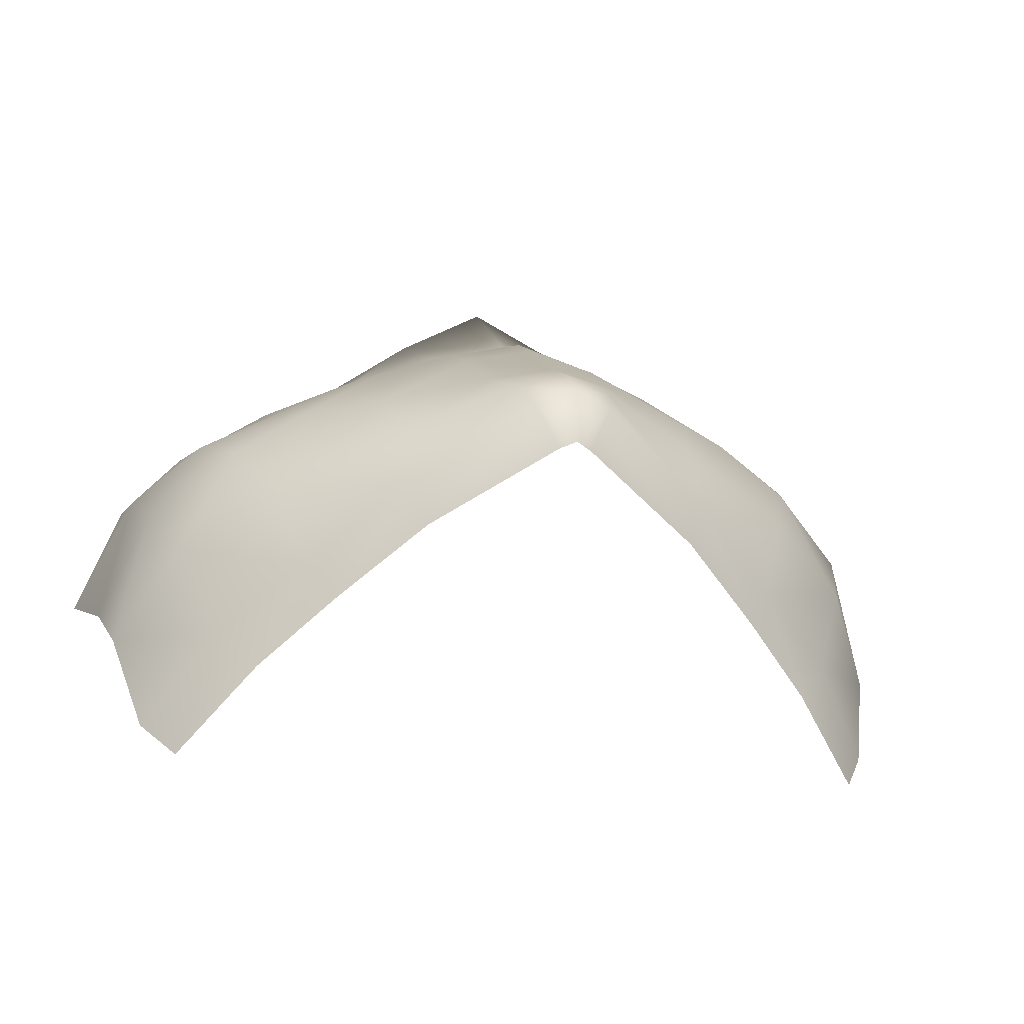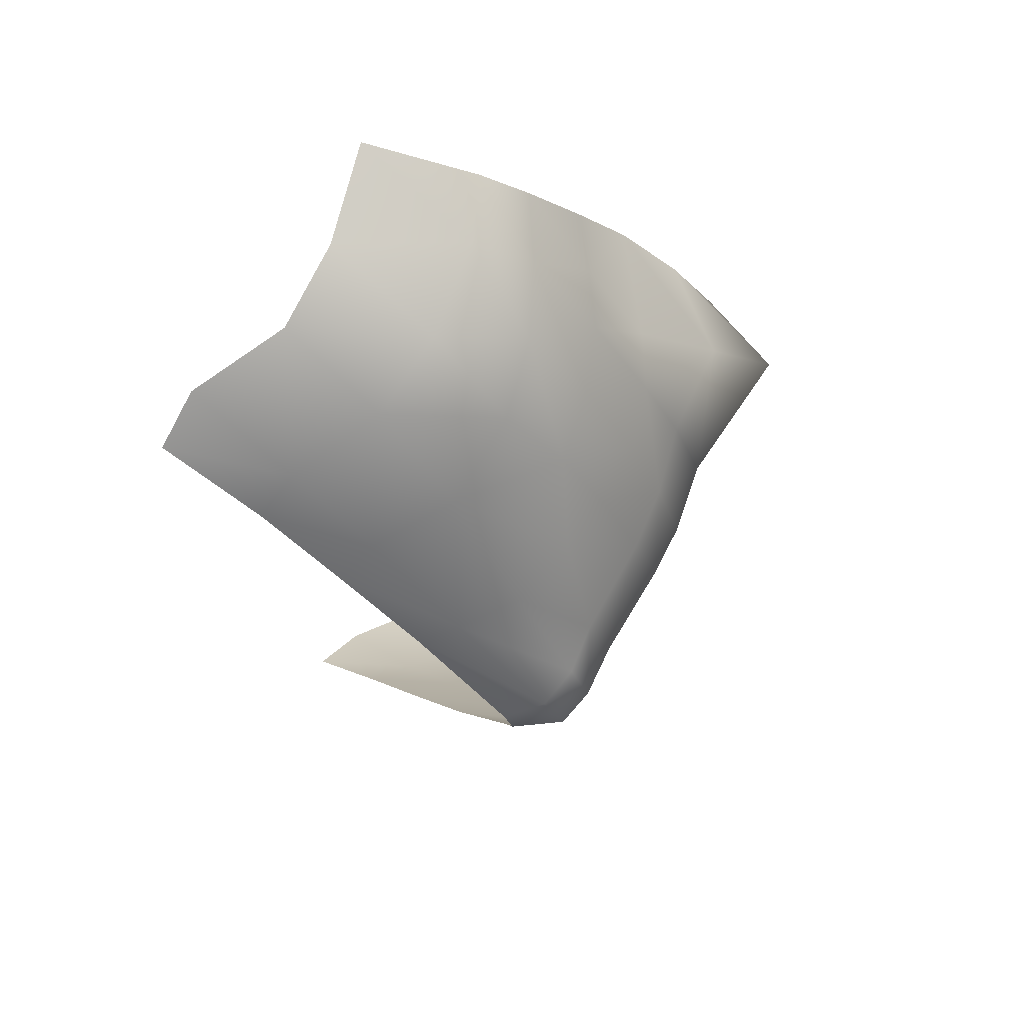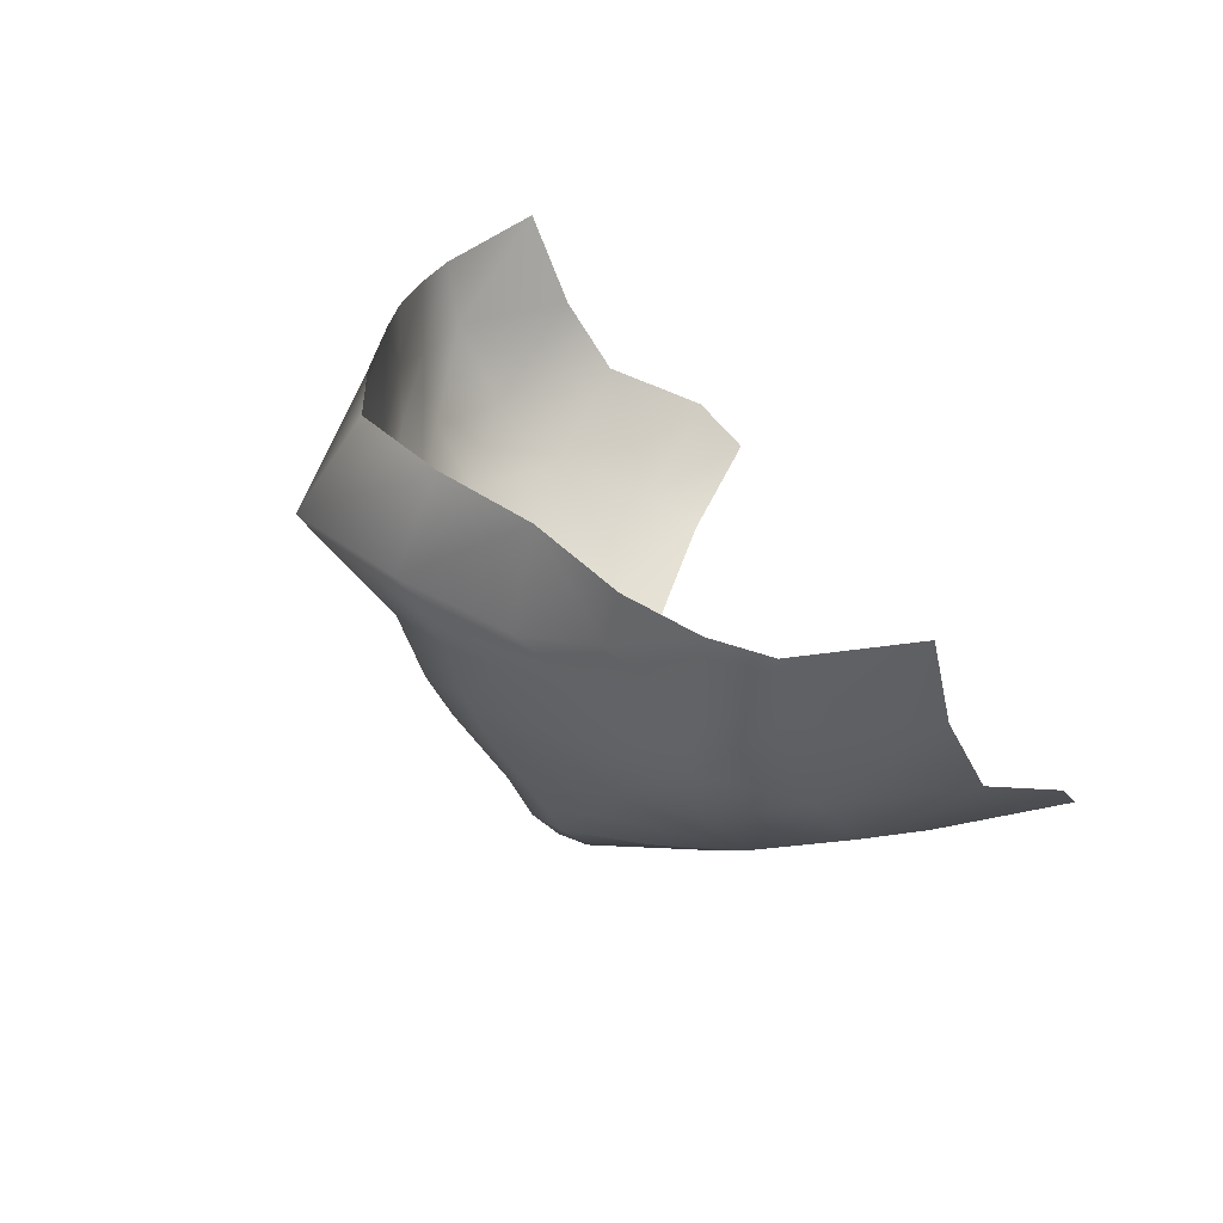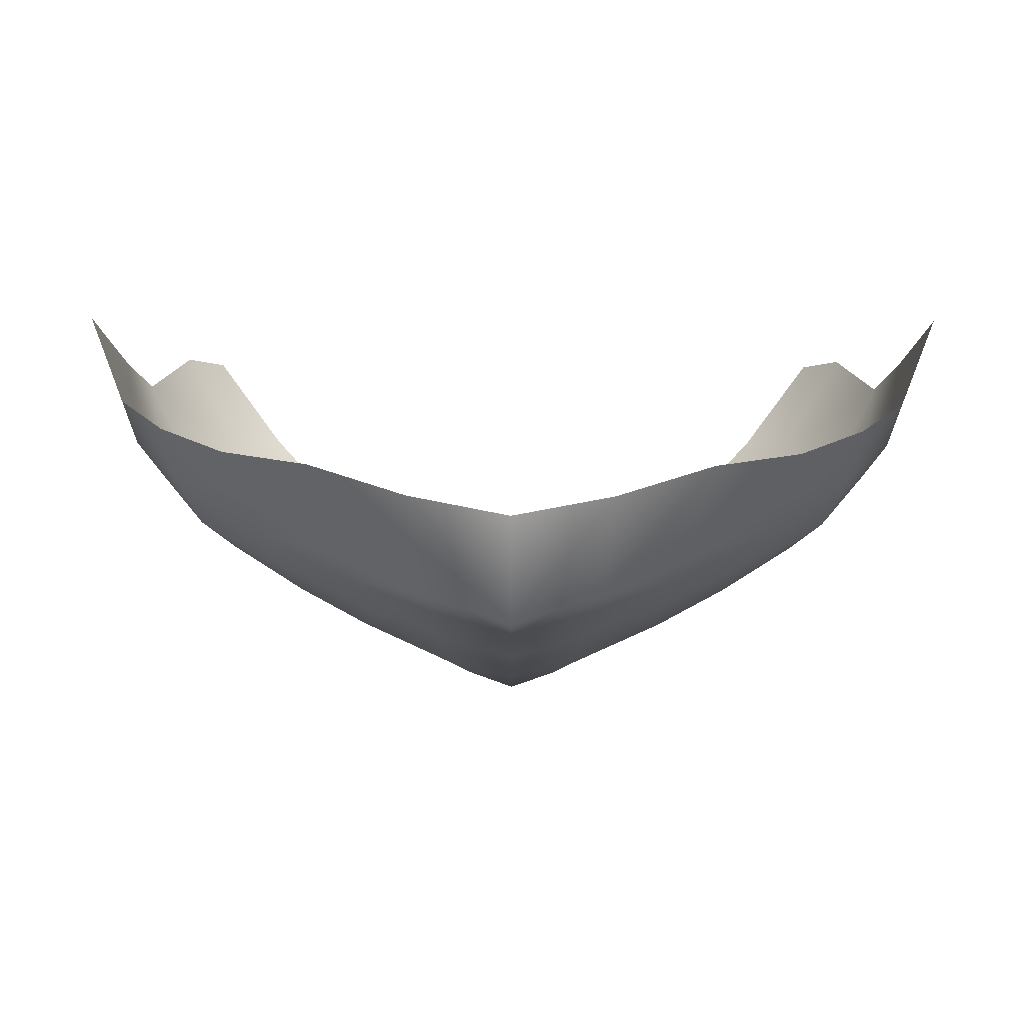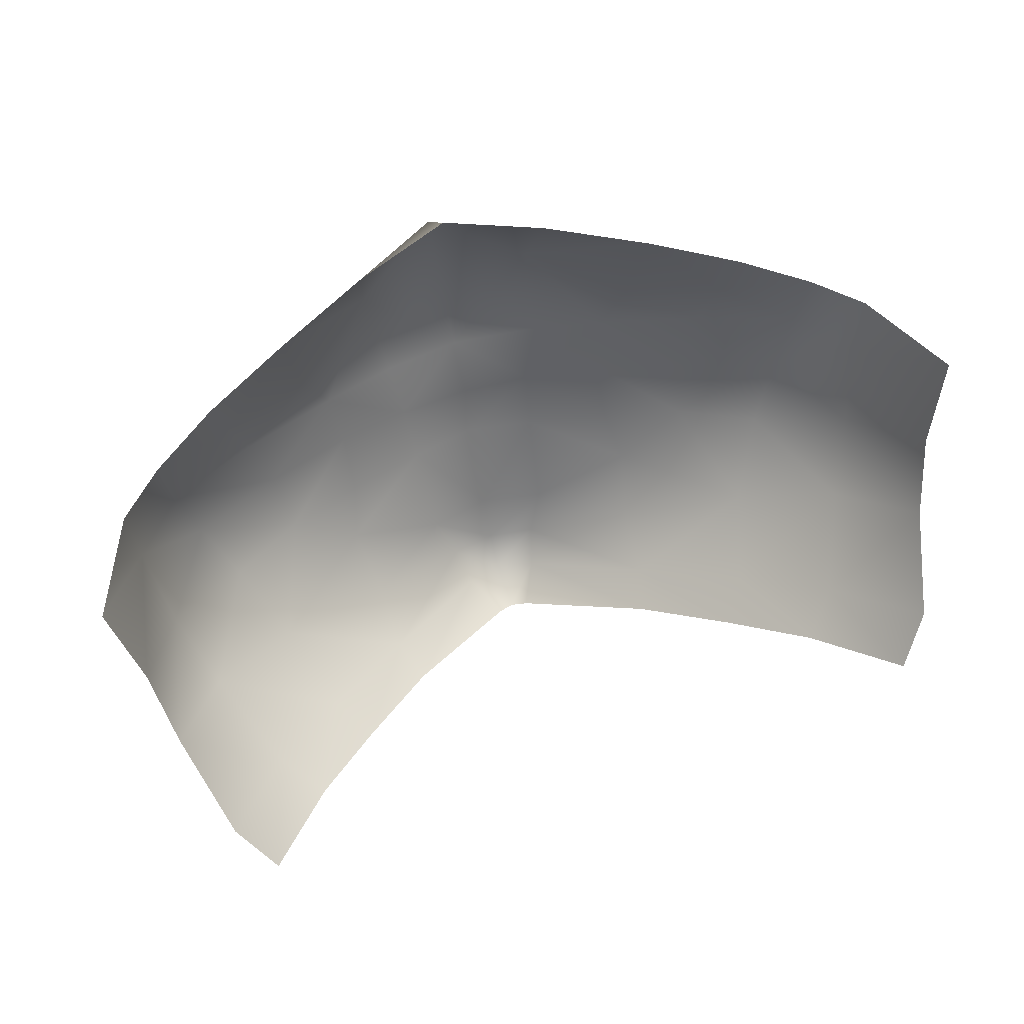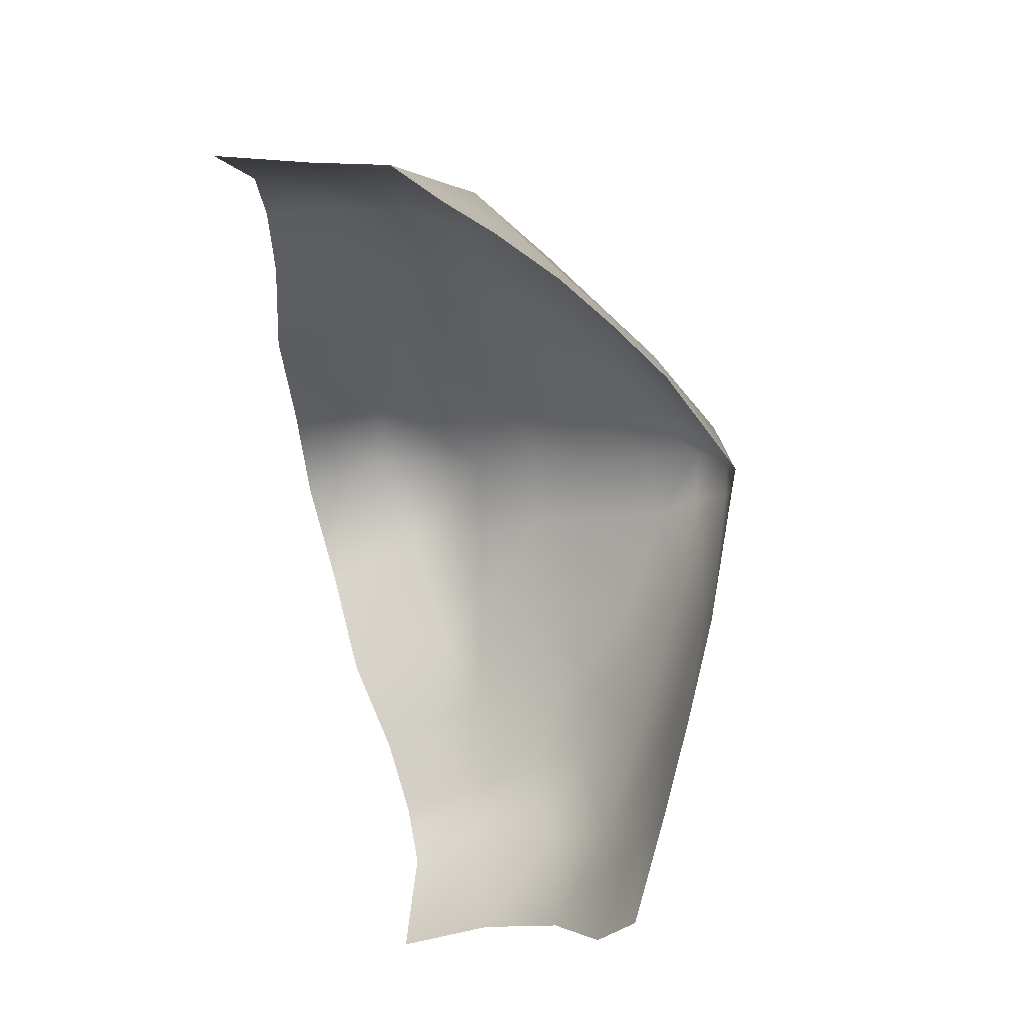
<metadata>
{"format":"obj","ext":"obj","renderer":"f3d","projection":"perspective","resolution":1024,"background":"white","views":[{"elev":-16.7,"azim":-15.0,"up":"+Z"},{"elev":-21.0,"azim":-82.5,"up":"+Y"},{"elev":31.4,"azim":68.7,"up":"+Y"},{"elev":47.8,"azim":0.3,"up":"+Y"},{"elev":62.5,"azim":161.4,"up":"+Y"},{"elev":-71.8,"azim":-78.7,"up":"+Z"}]}
</metadata>
<code>
g facial_mouth_geo
v 0.08604 1.309 0.07337
v 0.07648 1.292 0.09256
v 0.0775 1.305 0.0941
v 0.082 1.29 0.06742
v 0.06694 1.292 0.1028
v 0.06877 1.306 0.1022
v 0.07408 1.274 0.08538
v 0.07983 1.275 0.05899
v 0.05309 1.297 0.1118
v 0.05582 1.308 0.1104
v 0.03852 1.312 0.1177
v 0.0639 1.278 0.1016
v 0.06926 1.262 0.07475
v 0.0587 1.264 0.09661
v 0.06169 1.253 0.05707
v 0.07449 1.266 0.04069
v 0.06838 1.258 0.03393
v 0.05488 1.248 0.04968
v 0.04679 1.244 0.06933
v 0.04139 1.24 0.06194
v 0.05219 1.25 0.08597
v 0.0289 1.233 0.08327
v 0.02601 1.232 0.07482
v 0.04422 1.261 0.1056
v 0.007414 1.223 0.09753
v 0.003134 1.222 0.0887
v -7.663e-10 1.221 0.08992
v 0.04652 1.274 0.1104
v 0.04979 1.286 0.1127
v 0.03565 1.291 0.1207
v 0.03054 1.281 0.121
v 0.01802 1.295 0.1344
v 0.01946 1.314 0.127
v 0.02897 1.269 0.1179
v 0.01426 1.266 0.1221
v 0.02923 1.258 0.1116
v 0.03145 1.249 0.1049
v 0.0157 1.279 0.1261
v -7.663e-10 1.276 0.1296
v -7.663e-10 1.299 0.1458
v -7.663e-10 1.315 0.1336
v -0.01946 1.314 0.127
v -0.01802 1.295 0.1344
v -0.03852 1.312 0.1177
v 0.0133 1.254 0.1171
v 0.0293 1.238 0.09506
v 0.01242 1.238 0.1073
v 0.009104 1.23 0.1032
v -7.663e-10 1.222 0.1004
v -7.663e-10 1.227 0.1056
v -7.663e-10 1.237 0.1102
v -7.663e-10 1.253 0.1202
v -0.007414 1.223 0.09753
v -0.003134 1.222 0.0887
v -0.02601 1.232 0.07482
v -0.009104 1.23 0.1032
v -0.0289 1.233 0.08327
v -0.04139 1.24 0.06194
v -0.01242 1.238 0.1073
v -7.663e-10 1.262 0.1249
v -0.01426 1.266 0.1221
v -0.0133 1.254 0.1171
v -0.0293 1.238 0.09506
v -0.04679 1.244 0.06933
v -0.05488 1.248 0.04968
v -0.03145 1.249 0.1049
v -0.05219 1.251 0.08597
v -0.06169 1.253 0.05707
v -0.06838 1.258 0.03393
v -0.07449 1.266 0.04069
v -0.07983 1.275 0.05899
v -0.06926 1.262 0.07475
v -0.02923 1.258 0.1116
v -0.07408 1.274 0.08538
v -0.082 1.29 0.06742
v -0.04422 1.261 0.1056
v -0.0587 1.264 0.09661
v -0.07648 1.292 0.09256
v -0.08604 1.309 0.07337
v -0.0775 1.305 0.0941
v -0.0639 1.278 0.1016
v -0.06694 1.292 0.1028
v -0.06877 1.306 0.1022
v -0.02897 1.269 0.1179
v -0.04652 1.274 0.1104
v -0.05309 1.297 0.1118
v -0.05582 1.308 0.1104
v -0.03054 1.281 0.121
v -0.04979 1.286 0.1127
v -0.03565 1.291 0.1207
v -0.0157 1.279 0.1261
g facial_mouth_geo_0
f 3 2 1
f 2 4 1
f 2 3 5
f 3 6 5
f 2 7 4
f 8 4 7
f 5 6 9
f 6 10 9
f 11 9 10
f 2 12 7
f 2 5 12
f 8 7 13
f 7 12 14
f 13 7 14
f 8 13 15
f 15 16 8
f 17 16 15
f 18 17 15
f 18 15 19
f 19 15 13
f 20 18 19
f 13 14 21
f 13 21 19
f 20 19 22
f 21 22 19
f 23 20 22
f 24 14 12
f 14 24 21
f 25 23 22
f 25 26 23
f 26 25 27
f 12 28 24
f 28 12 5
f 5 29 28
f 5 9 29
f 30 29 9
f 11 30 9
f 28 29 31
f 29 30 31
f 30 11 32
f 32 31 30
f 11 33 32
f 24 28 34
f 28 31 34
f 35 34 31
f 24 34 36
f 36 34 35
f 24 36 37
f 24 37 21
f 32 38 31
f 31 38 35
f 32 39 38
f 38 39 35
f 40 32 33
f 32 40 39
f 41 40 33
f 40 41 42
f 43 40 42
f 40 43 39
f 42 44 43
f 36 45 37
f 45 36 35
f 21 37 46
f 22 21 46
f 46 37 47
f 45 47 37
f 48 22 46
f 46 47 48
f 25 22 48
f 25 48 49
f 25 49 27
f 47 50 48
f 48 50 49
f 47 45 51
f 47 51 50
f 45 35 52
f 45 52 51
f 49 53 27
f 53 54 27
f 54 53 55
f 50 56 49
f 56 53 49
f 55 53 57
f 57 53 56
f 58 55 57
f 51 59 50
f 50 59 56
f 35 60 52
f 60 61 52
f 60 35 39
f 61 60 39
f 52 62 51
f 62 59 51
f 61 62 52
f 59 63 56
f 57 56 63
f 64 58 57
f 65 58 64
f 59 62 66
f 66 63 59
f 67 57 63
f 57 67 64
f 66 67 63
f 68 65 64
f 69 65 68
f 70 69 68
f 70 68 71
f 68 64 72
f 72 71 68
f 67 72 64
f 62 73 66
f 73 62 61
f 74 71 72
f 75 71 74
f 66 76 67
f 73 76 66
f 77 72 67
f 74 72 77
f 76 77 67
f 74 78 75
f 75 78 79
f 78 80 79
f 81 74 77
f 81 78 74
f 77 76 81
f 80 78 82
f 82 78 81
f 83 80 82
f 84 76 73
f 84 73 61
f 85 81 76
f 85 76 84
f 81 85 82
f 83 82 86
f 87 83 86
f 86 44 87
f 84 61 88
f 88 85 84
f 89 82 85
f 86 82 89
f 89 85 88
f 90 44 86
f 89 90 86
f 90 89 88
f 44 90 43
f 88 43 90
f 91 88 61
f 91 43 88
f 39 91 61
f 39 43 91

</code>
